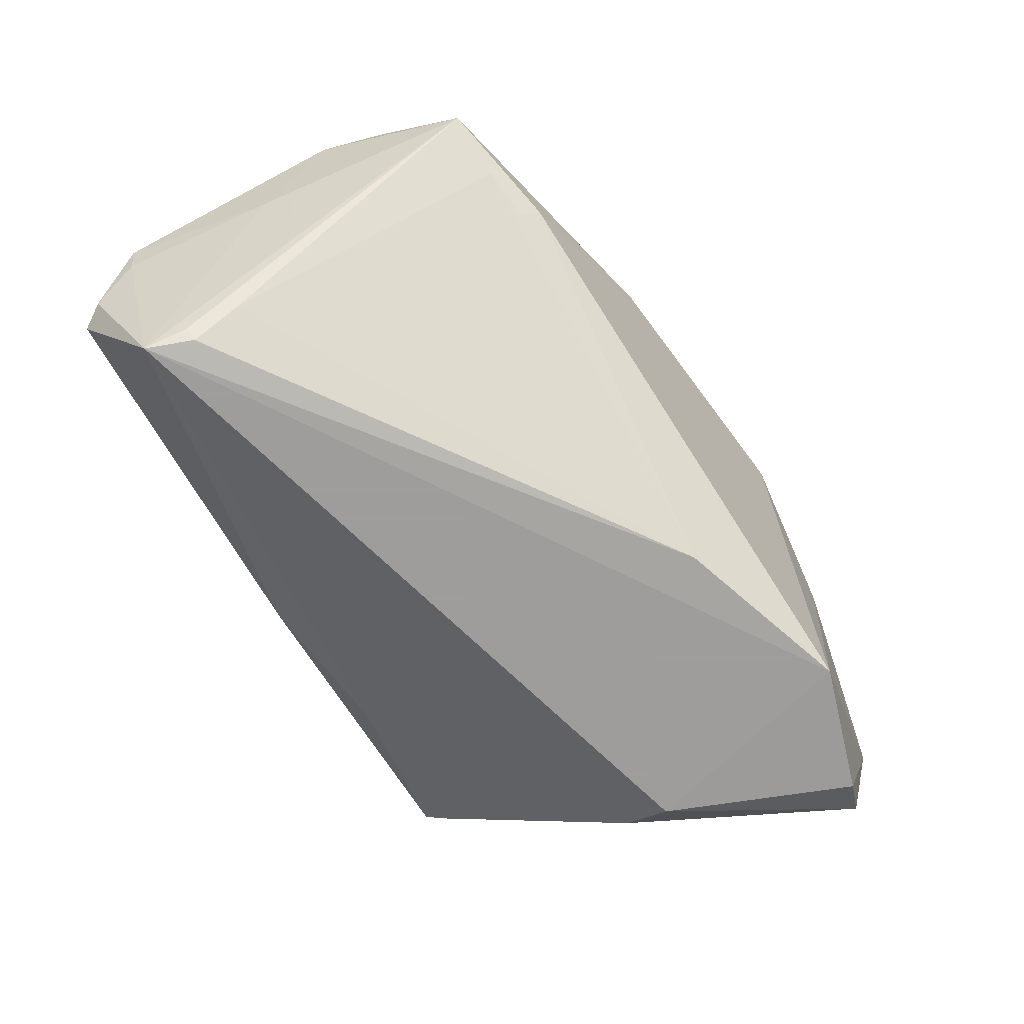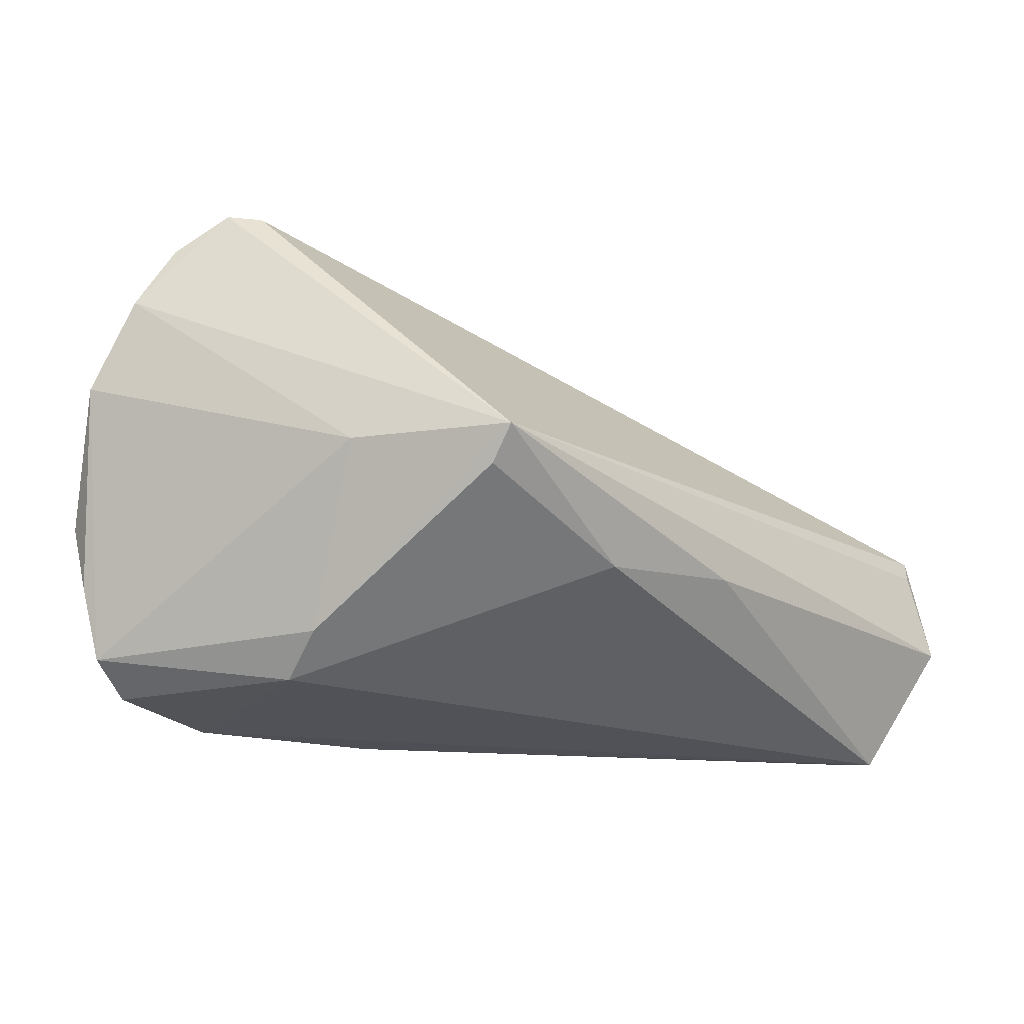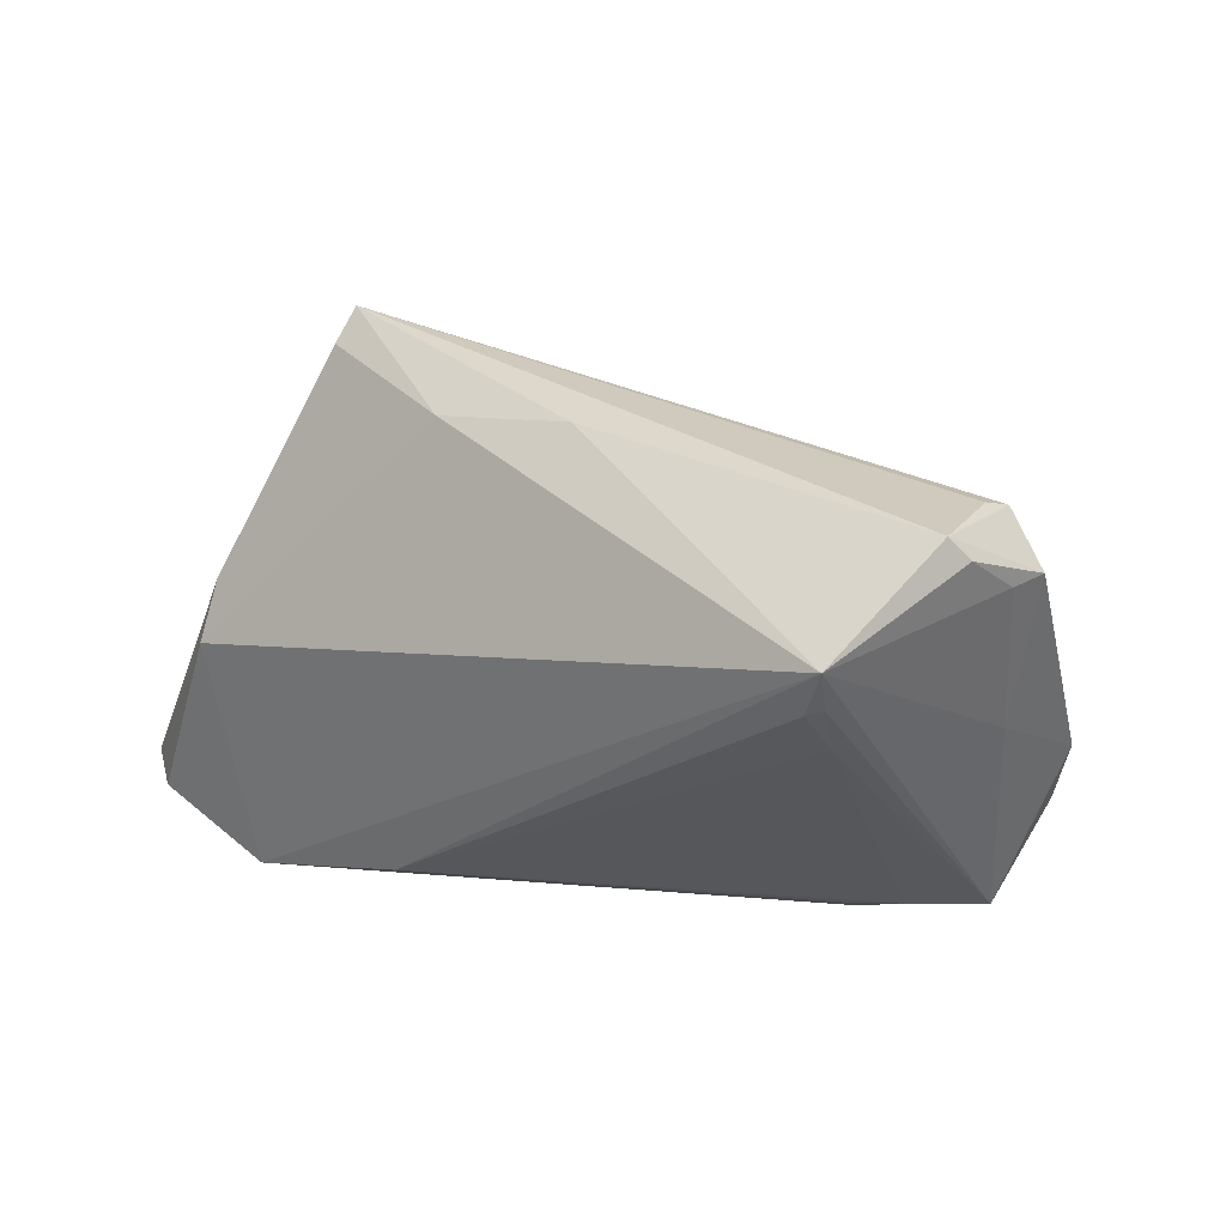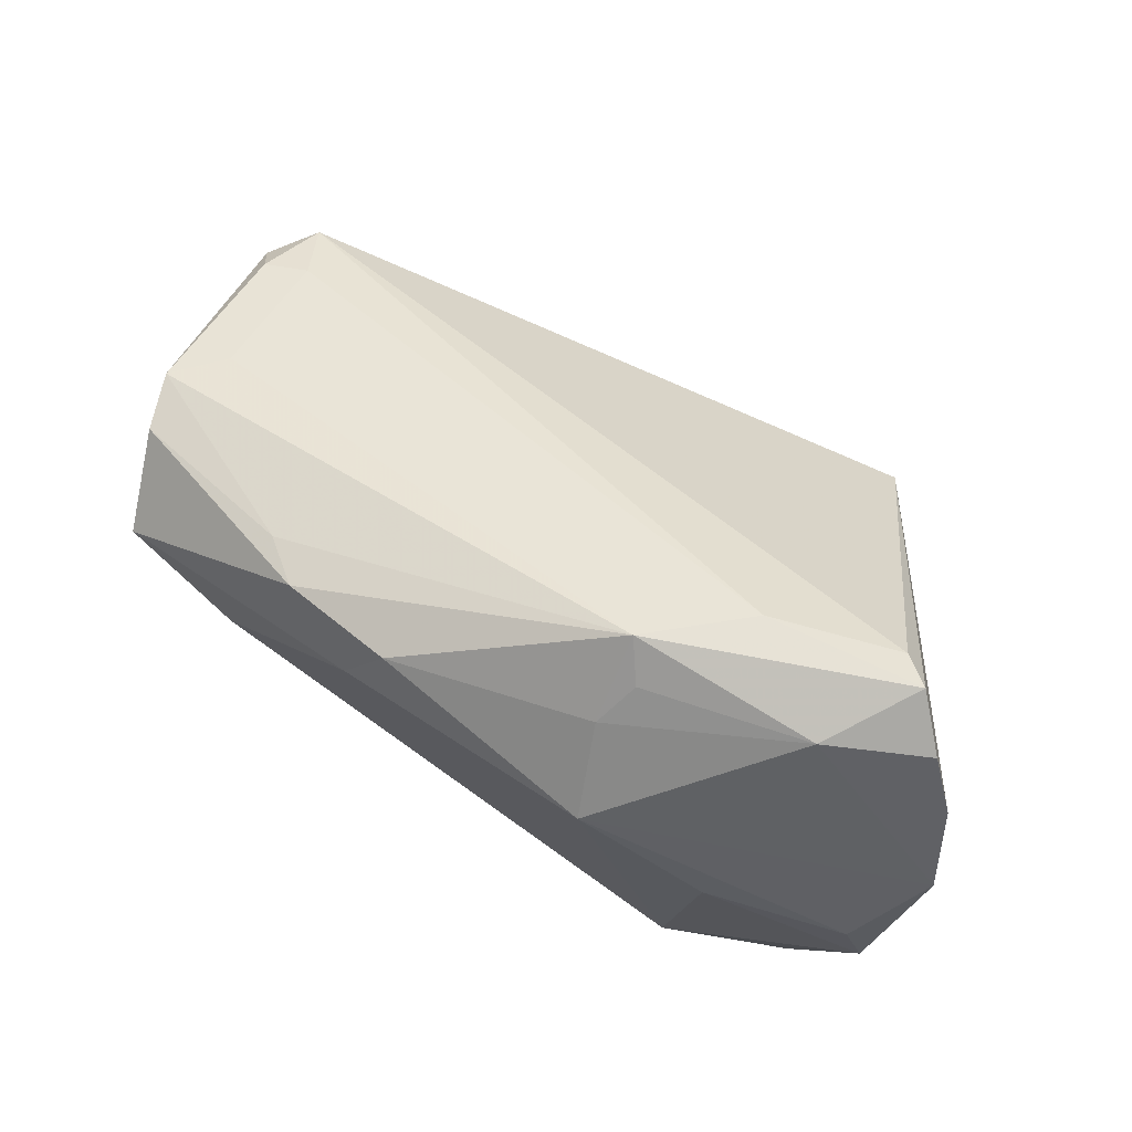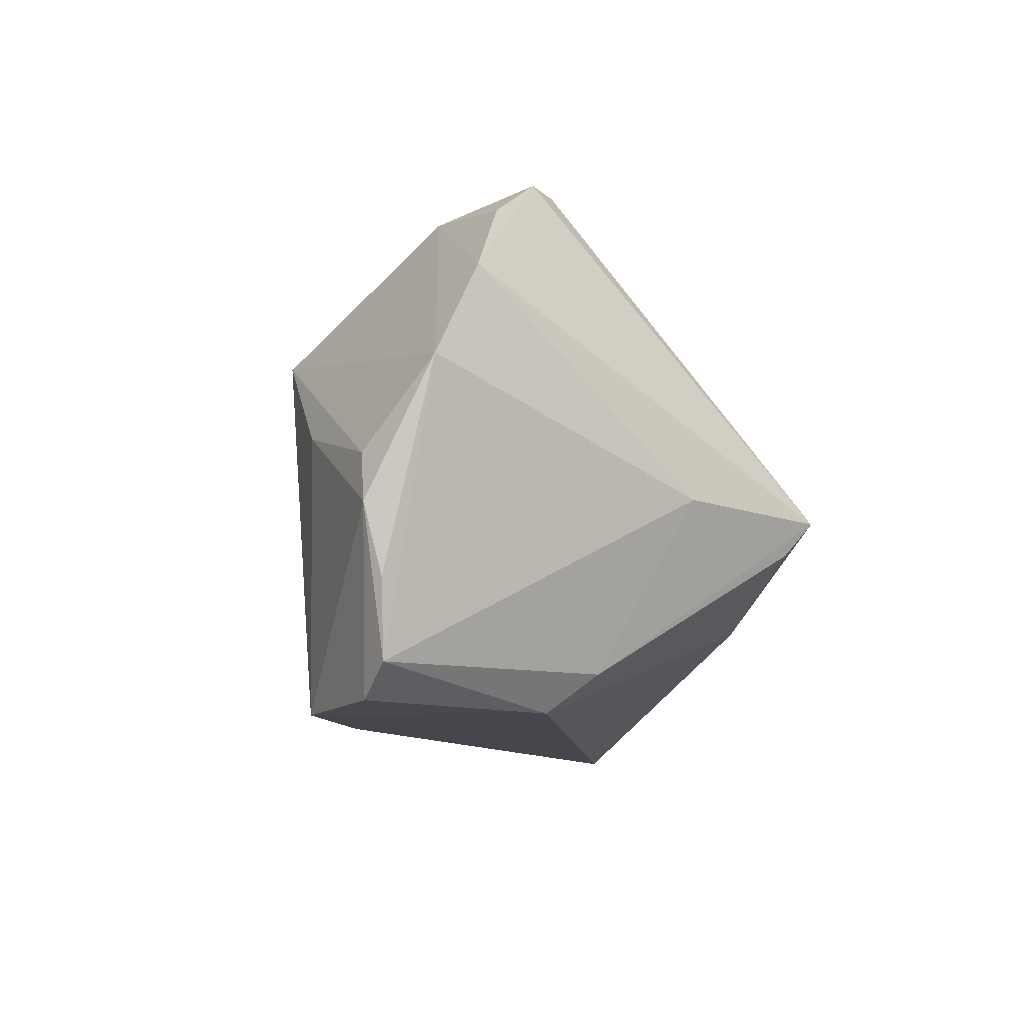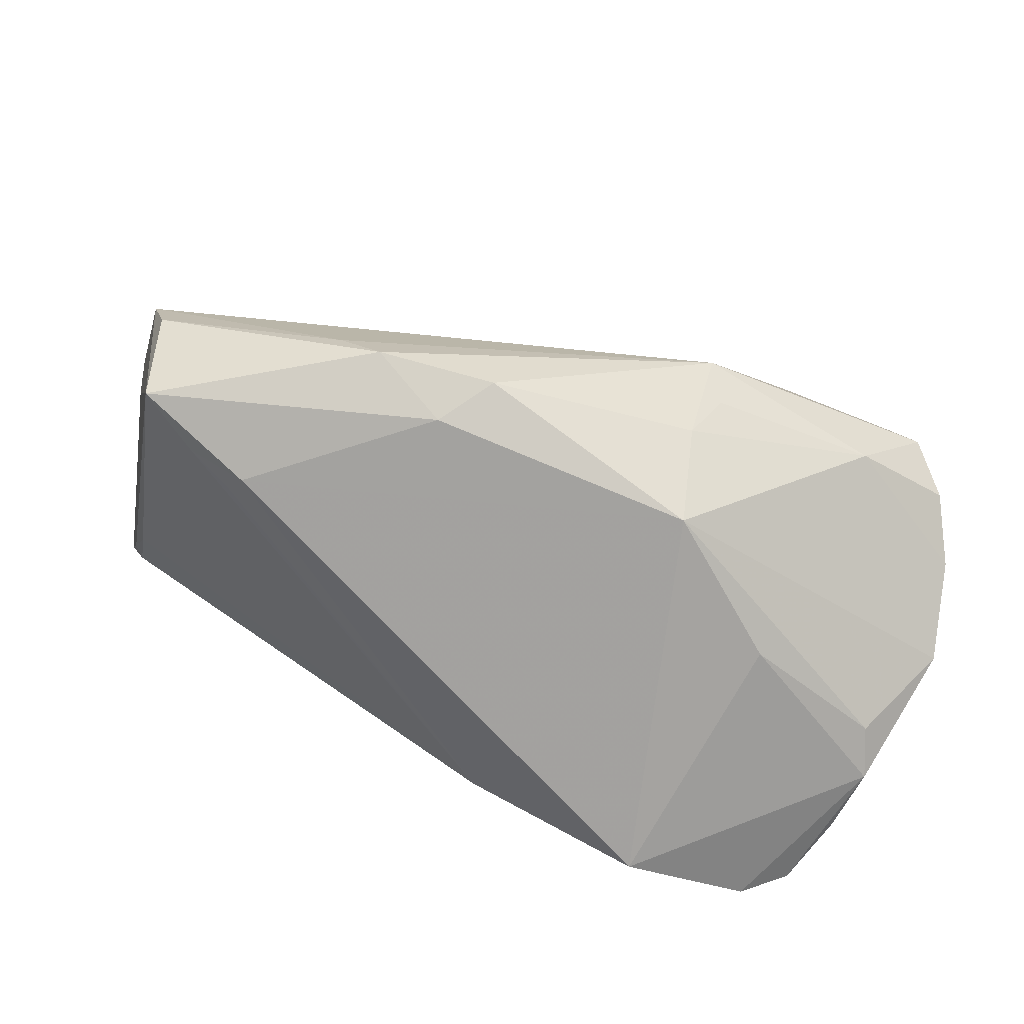
<metadata>
{"format":"obj","ext":"obj","renderer":"f3d","projection":"perspective","resolution":1024,"background":"white","views":[{"elev":-70.7,"azim":-60.8,"up":"+Z"},{"elev":-21.4,"azim":134.9,"up":"+Z"},{"elev":27.9,"azim":-141.7,"up":"+Y"},{"elev":69.1,"azim":25.7,"up":"+Z"},{"elev":-11.0,"azim":79.2,"up":"+Z"},{"elev":-75.8,"azim":-21.5,"up":"+Y"}]}
</metadata>
<code>
v -0.04976 0.02891 -0.002307
v -0.02425 -0.02186 0.01788
v -0.05342 -0.001516 0.008782
v -0.05262 0.02017 0.001213
v -0.04551 0.01672 -0.02975
v 0.0452 -0.006148 0.02959
v -0.04585 0.01127 -0.02539
v -0.0149 -0.02713 0.01369
v -0.0492 -0.01956 0.002098
v 0.02776 -0.0291 -0.03045
v -0.05113 0.03123 -0.01595
v 0.04937 -0.01117 0.02486
v 0.01646 -0.03123 0.01386
v -0.04162 -0.02026 -0.002429
v -0.01026 -0.02558 0.02006
v 0.01454 -0.02283 0.02292
v -0.05524 0.02419 -0.004435
v -0.04693 0.01718 -0.02851
v 0.03143 0.03123 -0.006436
v -0.0292 -0.01703 0.01663
v 0.05075 -0.02386 -0.0176
v 0.05302 -0.01391 0.01727
v -0.03562 -0.02128 -0.005031
v 0.02641 -0.006123 0.02965
v 0.01721 -0.01847 0.02678
v -0.05435 0.02416 -0.008781
v 0.04044 0.01384 -0.005788
v -0.04743 0.003792 0.008514
v 0.0513 -0.02603 -0.009551
v 0.03493 -0.002631 -0.03045
v -0.007031 0.03053 -0.01566
v 0.04843 -0.02332 -0.02643
v -0.04684 0.02128 0.002299
v 0.05524 -0.01897 0.006251
v 0.0372 -0.01591 0.02679
v 0.006553 -0.02145 -0.03014
v -0.04762 0.02221 -0.03045
v -0.04866 0.02984 -0.004958
v 0.0318 -0.02994 0.001525
v 0.03117 0.02795 -0.01036
v 0.01489 -0.01446 0.03045
v 0.04338 -0.02467 -0.03013
v -0.03439 -0.02324 -0.00294
v -0.05301 0.02872 -0.01451
v 0.009899 0.02731 -0.01734
v 0.04199 -0.003252 0.02928
v 0.04884 -0.02601 -0.003644
v -0.05246 0.006291 -0.004411
v -0.05143 -0.009005 0.009264
v 0.03628 0.003231 -0.02596
f 48 37 9
f 48 3 17
f 9 3 48
f 36 37 10
f 34 32 27
f 27 22 34
f 19 22 27
f 10 37 30
f 37 45 30
f 43 36 10
f 10 39 13
f 13 43 10
f 13 47 34
f 39 47 13
f 11 38 19
f 19 46 6
f 6 22 19
f 17 3 4
f 26 48 17
f 37 48 26
f 37 36 5
f 10 30 42
f 42 30 32
f 32 30 50
f 19 27 50
f 50 27 32
f 50 30 45
f 29 39 10
f 29 47 39
f 10 42 29
f 29 42 32
f 34 47 29
f 9 43 8
f 43 13 8
f 19 45 31
f 31 11 19
f 31 45 37
f 37 11 31
f 22 6 12
f 1 46 19
f 19 38 1
f 17 4 1
f 1 11 17
f 38 11 1
f 28 4 3
f 44 11 37
f 37 26 44
f 17 11 44
f 44 26 17
f 9 37 18
f 37 5 18
f 14 43 9
f 40 45 19
f 19 50 40
f 40 50 45
f 21 32 34
f 34 29 21
f 21 29 32
f 41 28 3
f 9 18 7
f 7 18 5
f 7 14 9
f 7 5 36
f 36 14 7
f 36 43 23
f 23 14 36
f 43 14 23
f 15 8 13
f 22 12 35
f 35 12 6
f 6 41 35
f 34 22 35
f 35 13 34
f 24 6 46
f 24 41 6
f 46 1 24
f 16 15 13
f 41 15 16
f 13 35 16
f 9 8 2
f 8 15 2
f 2 15 41
f 41 24 33
f 4 28 33
f 28 41 33
f 33 1 4
f 33 24 1
f 25 35 41
f 41 16 25
f 25 16 35
f 49 3 9
f 9 2 49
f 20 41 3
f 20 2 41
f 3 49 20
f 20 49 2

</code>
